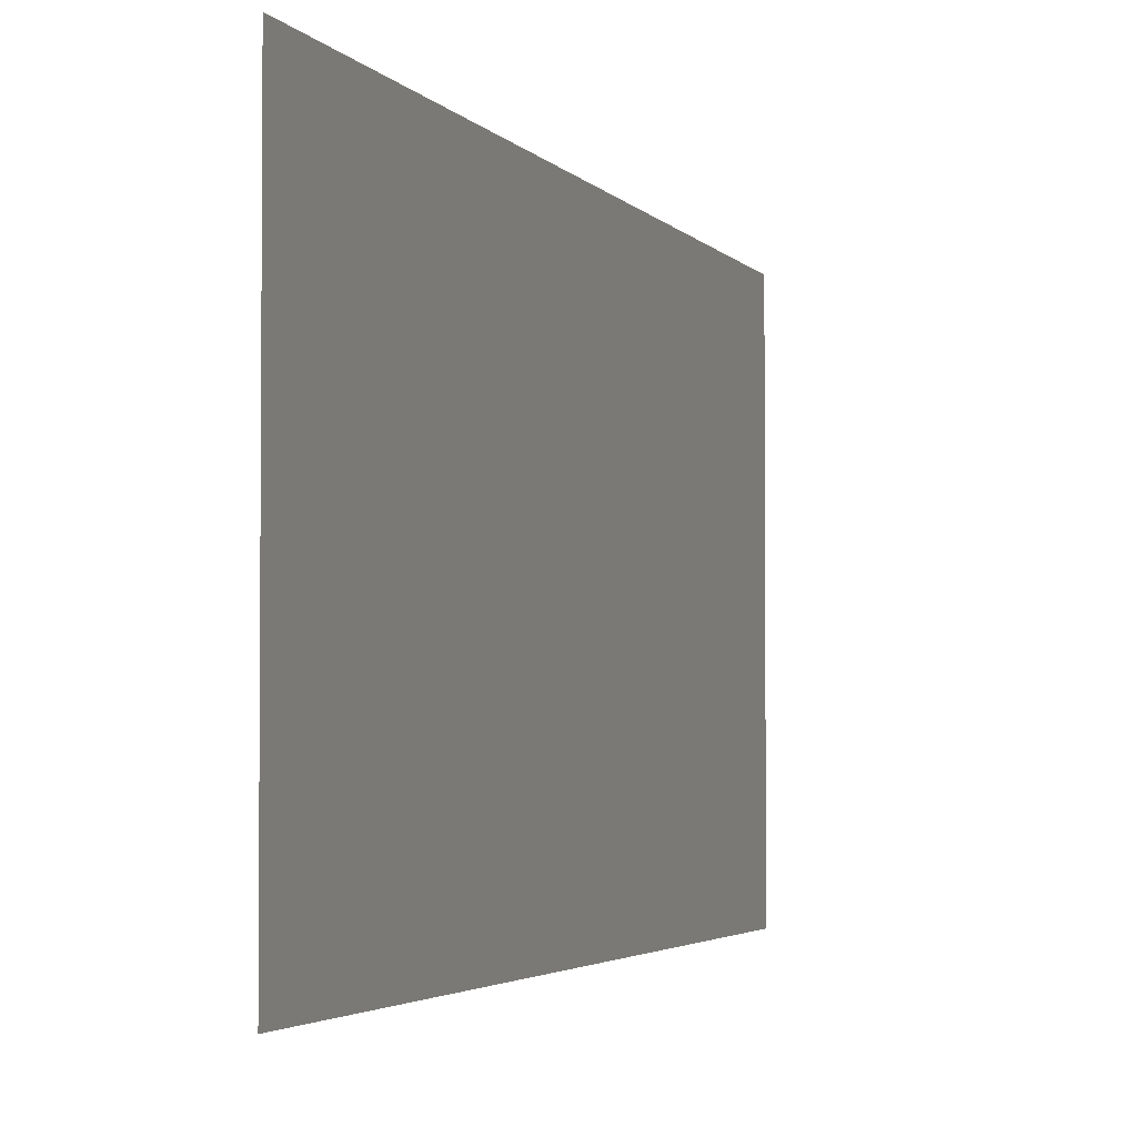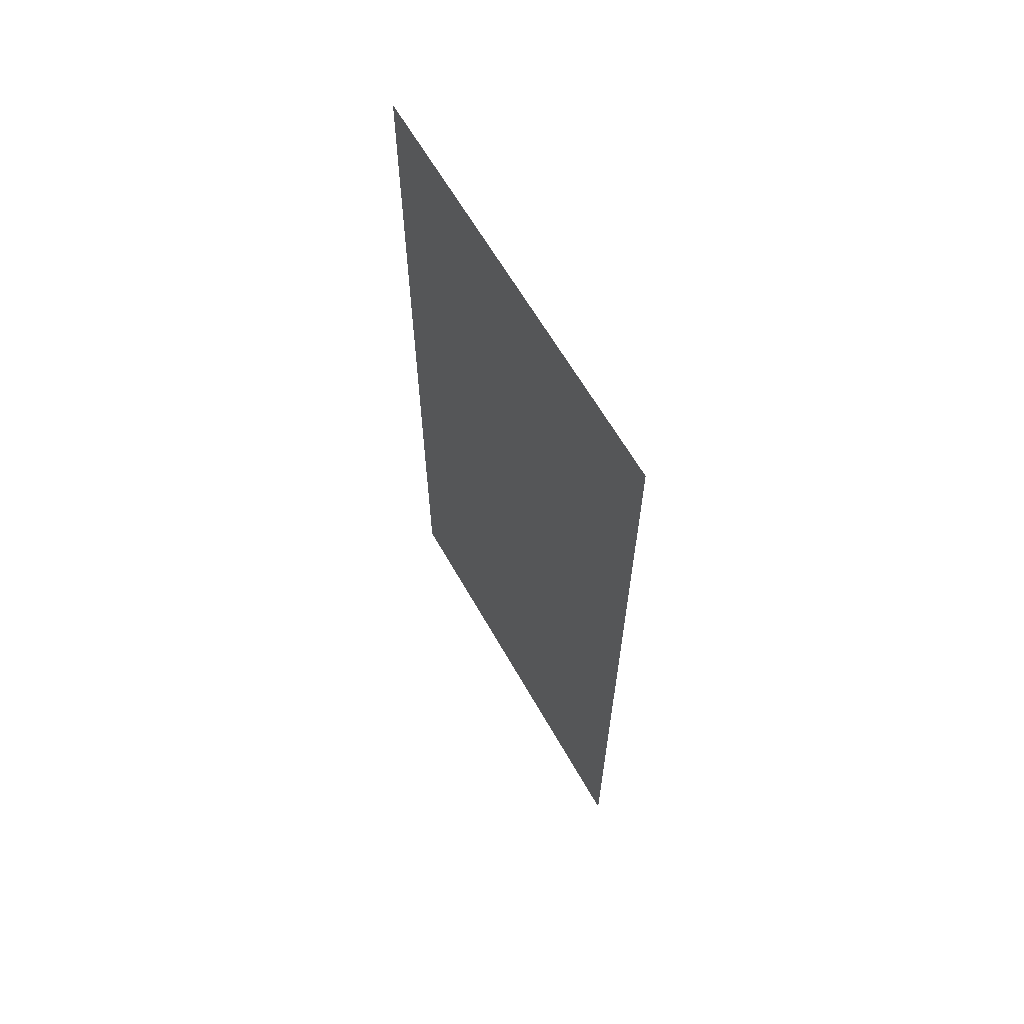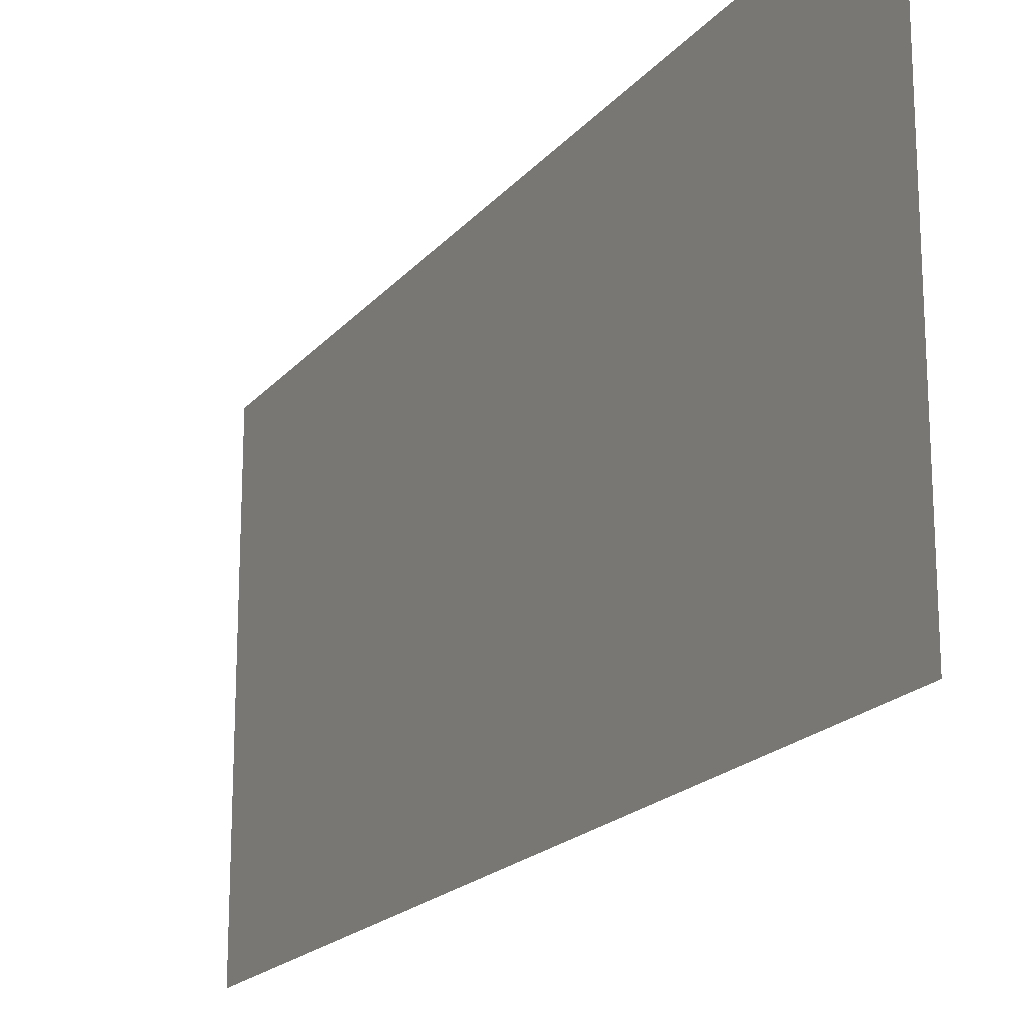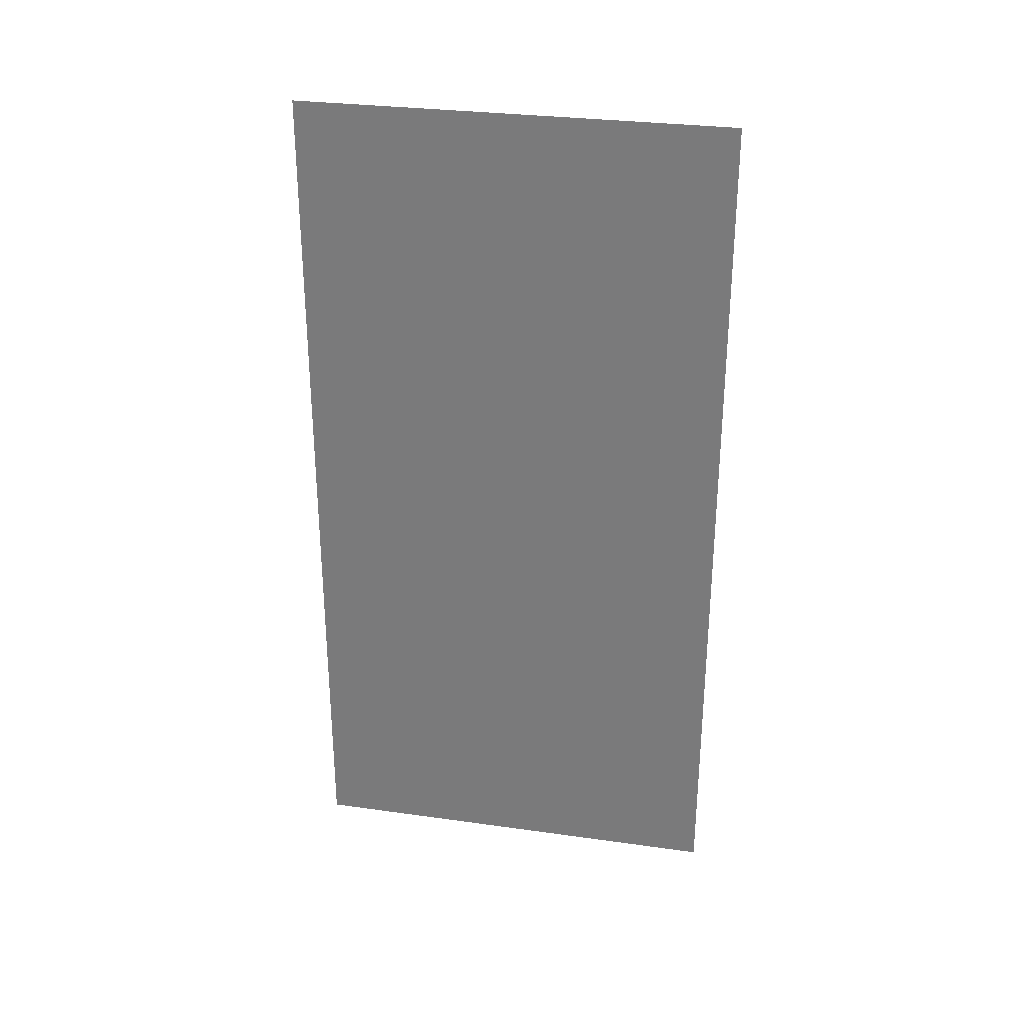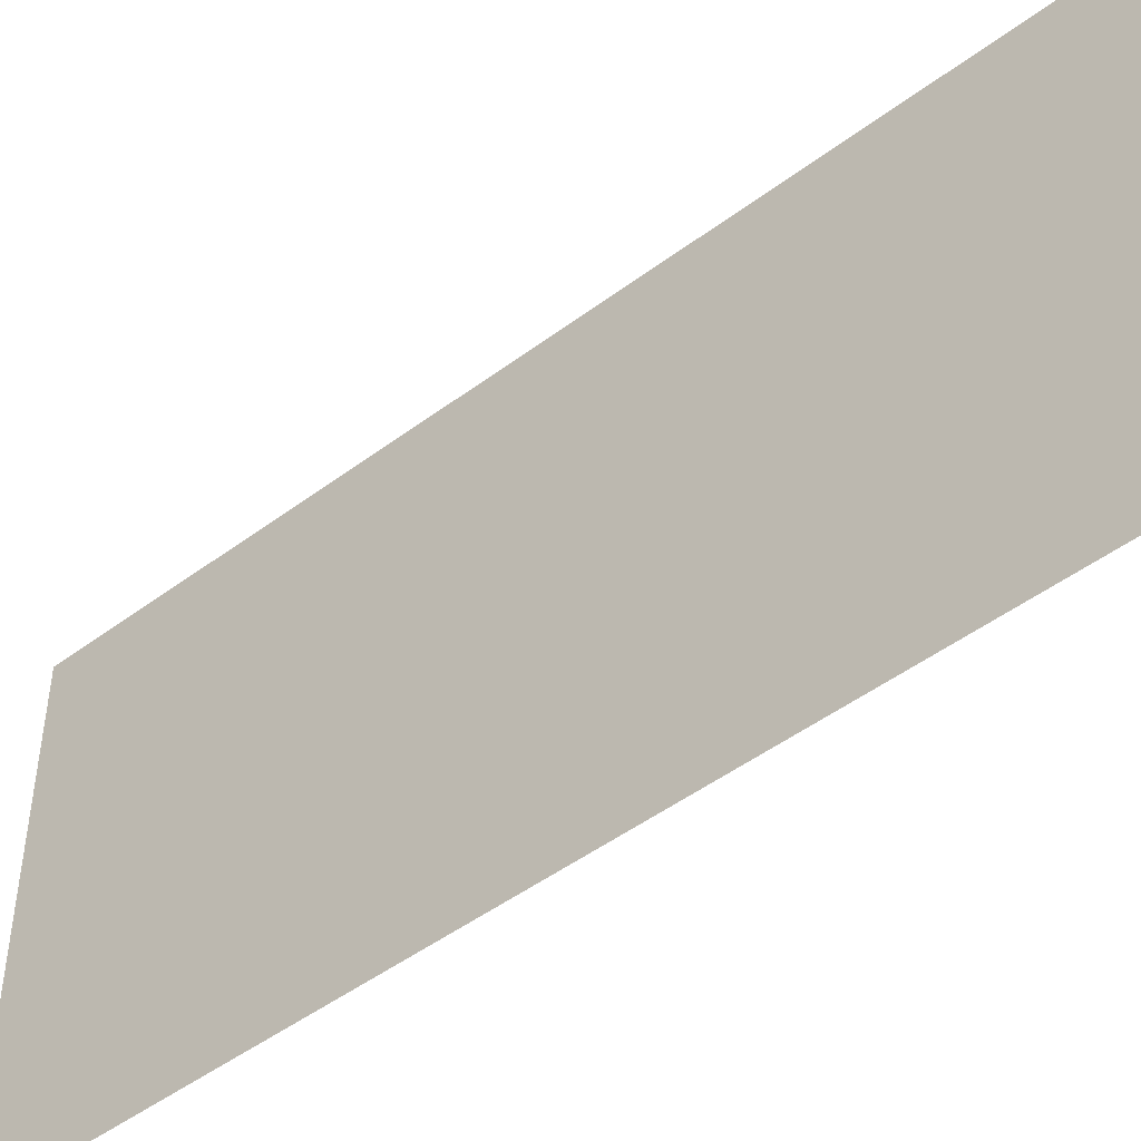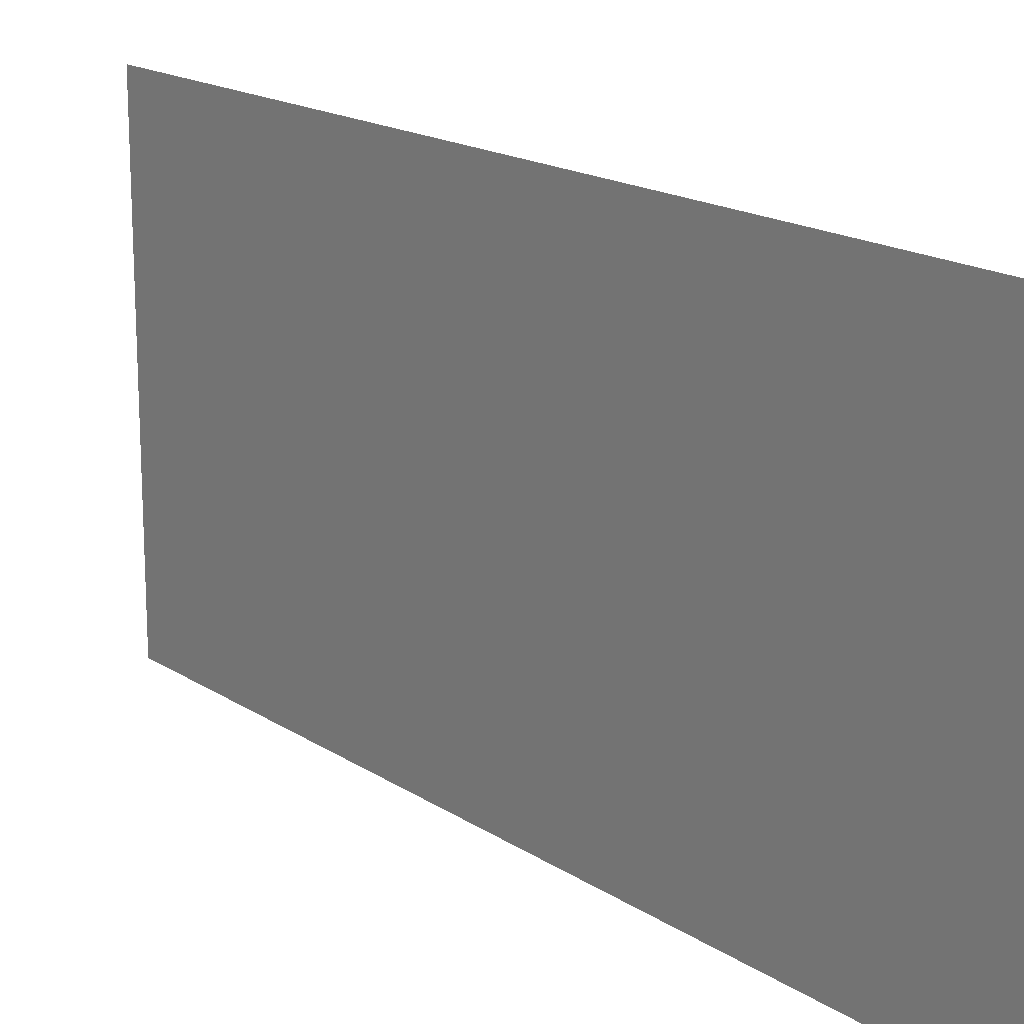
<metadata>
{"format":"obj","ext":"obj","renderer":"f3d","projection":"perspective","resolution":1024,"background":"white","views":[{"elev":-2.9,"azim":-162.5,"up":"+Y"},{"elev":63.0,"azim":150.5,"up":"+Z"},{"elev":-19.3,"azim":152.7,"up":"+Y"},{"elev":29.8,"azim":101.6,"up":"+Z"},{"elev":-47.9,"azim":130.1,"up":"+Y"},{"elev":17.1,"azim":-37.7,"up":"+Y"}]}
</metadata>
<code>
o Cube
v 0 0.25 0
v 0 0.25 -0.5
v 0 0 -0.5
v 0 0 0
f 4 3 2 1

</code>
